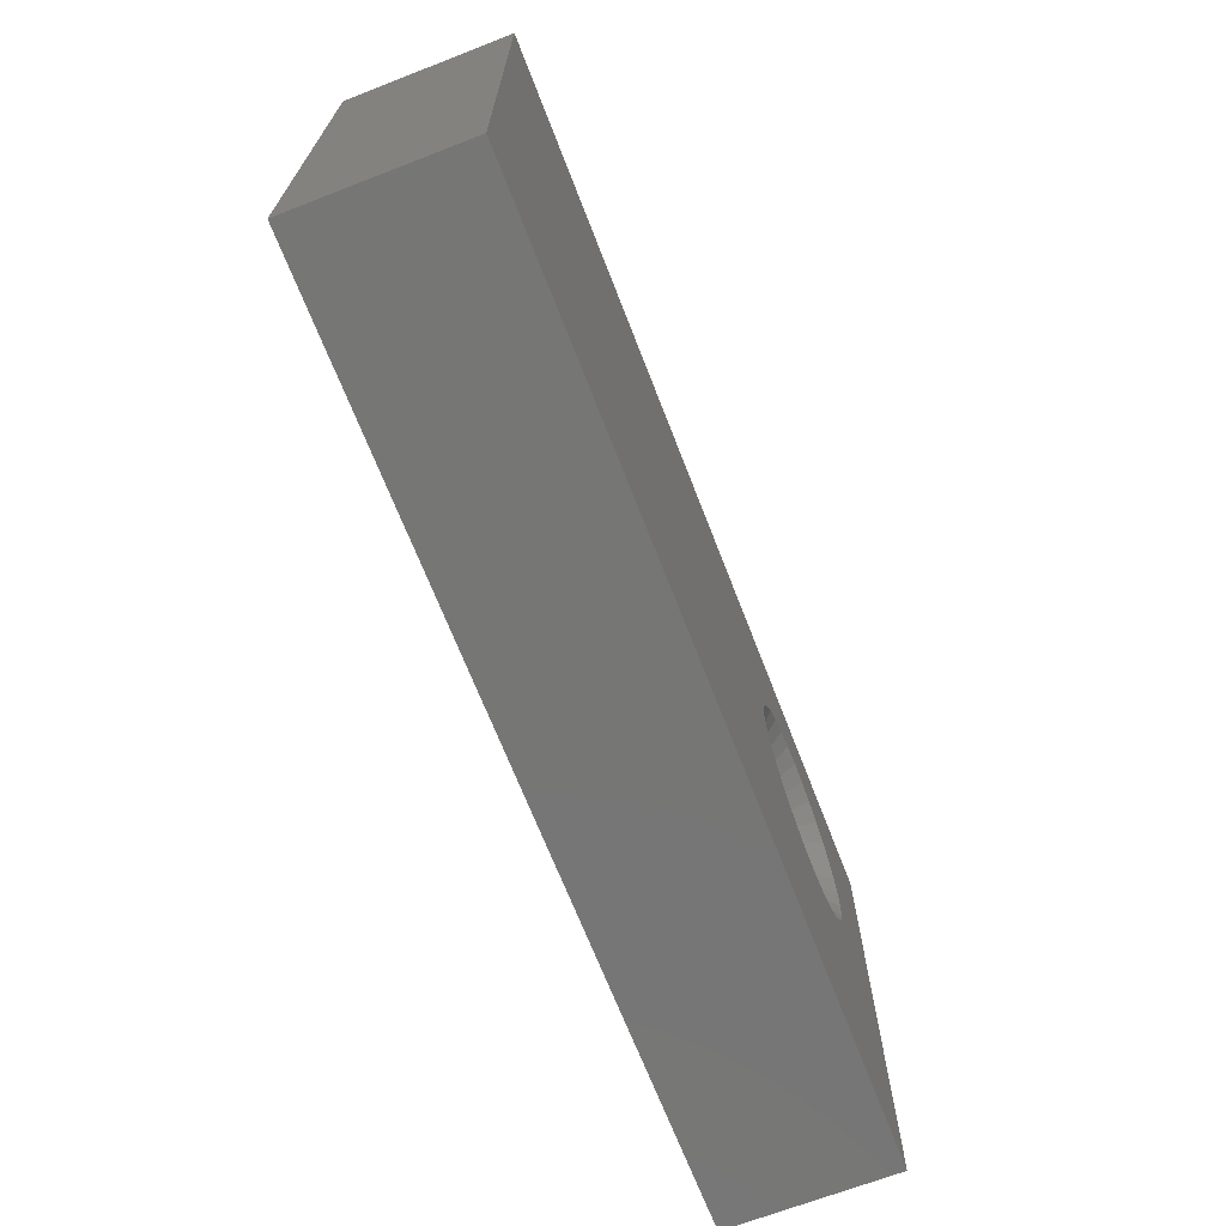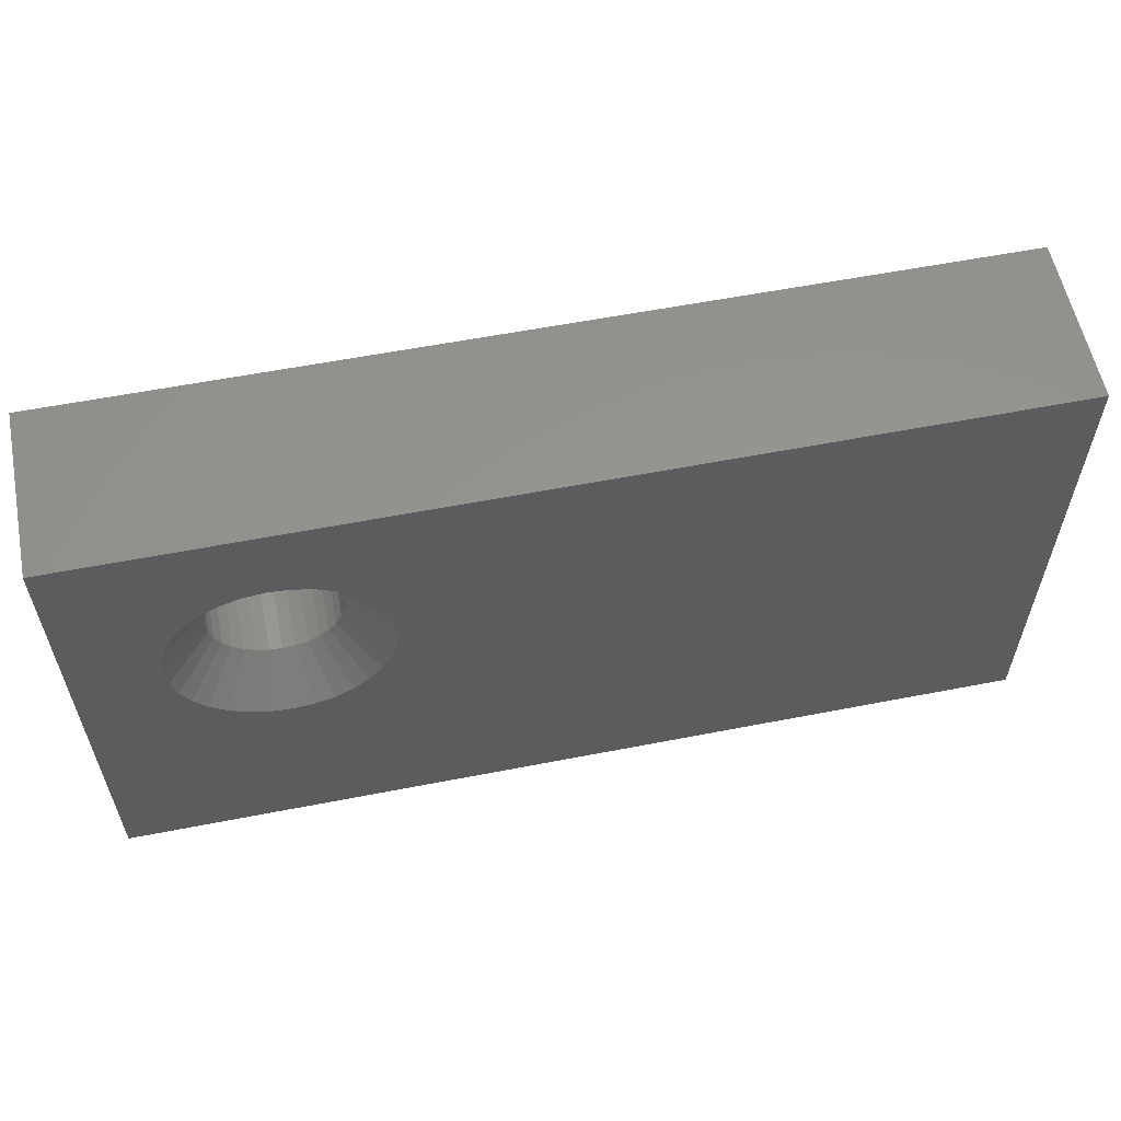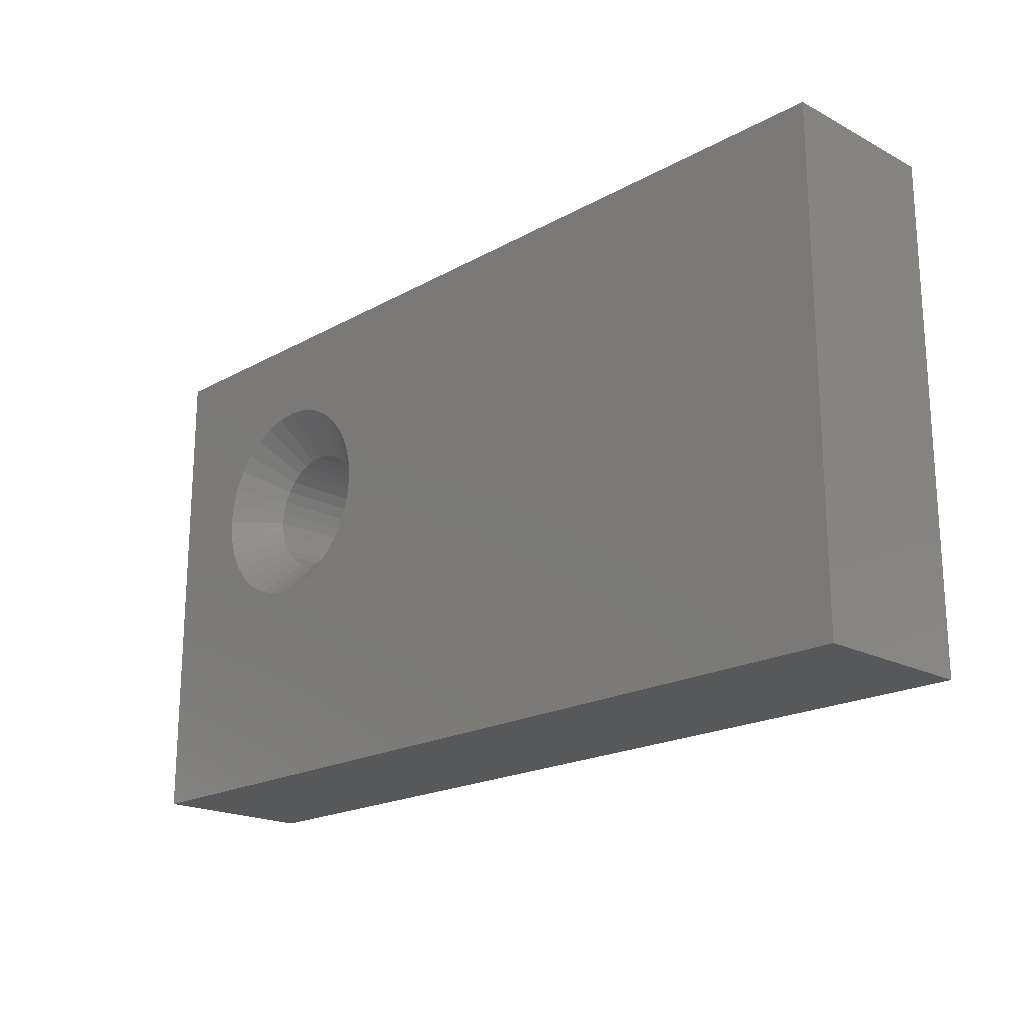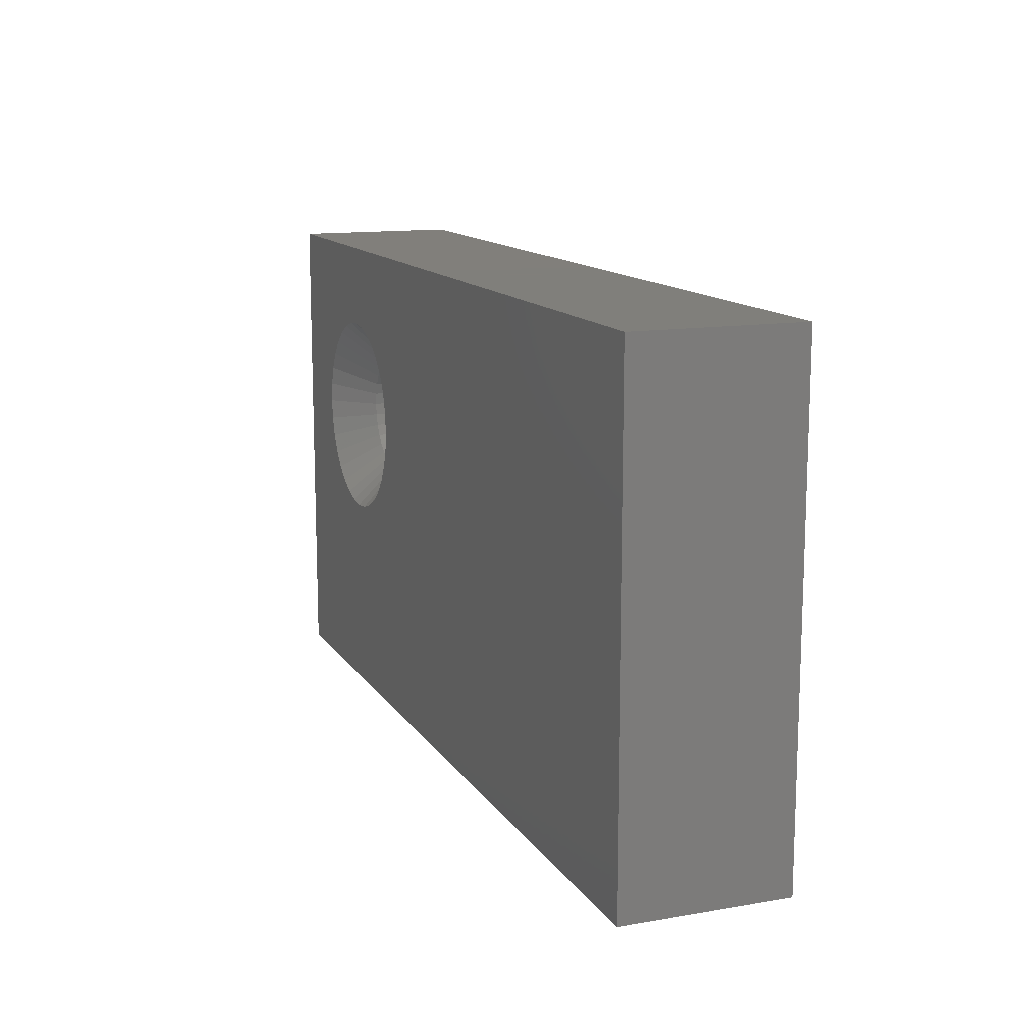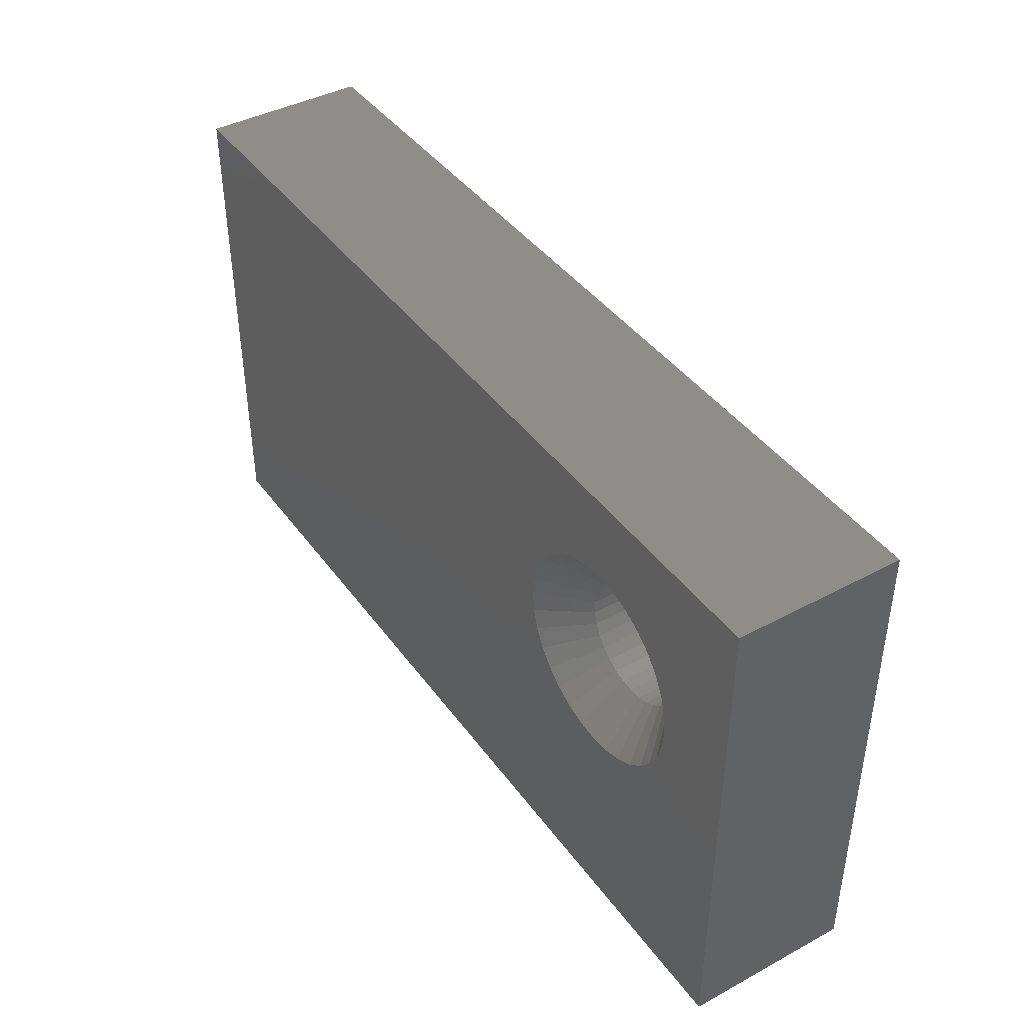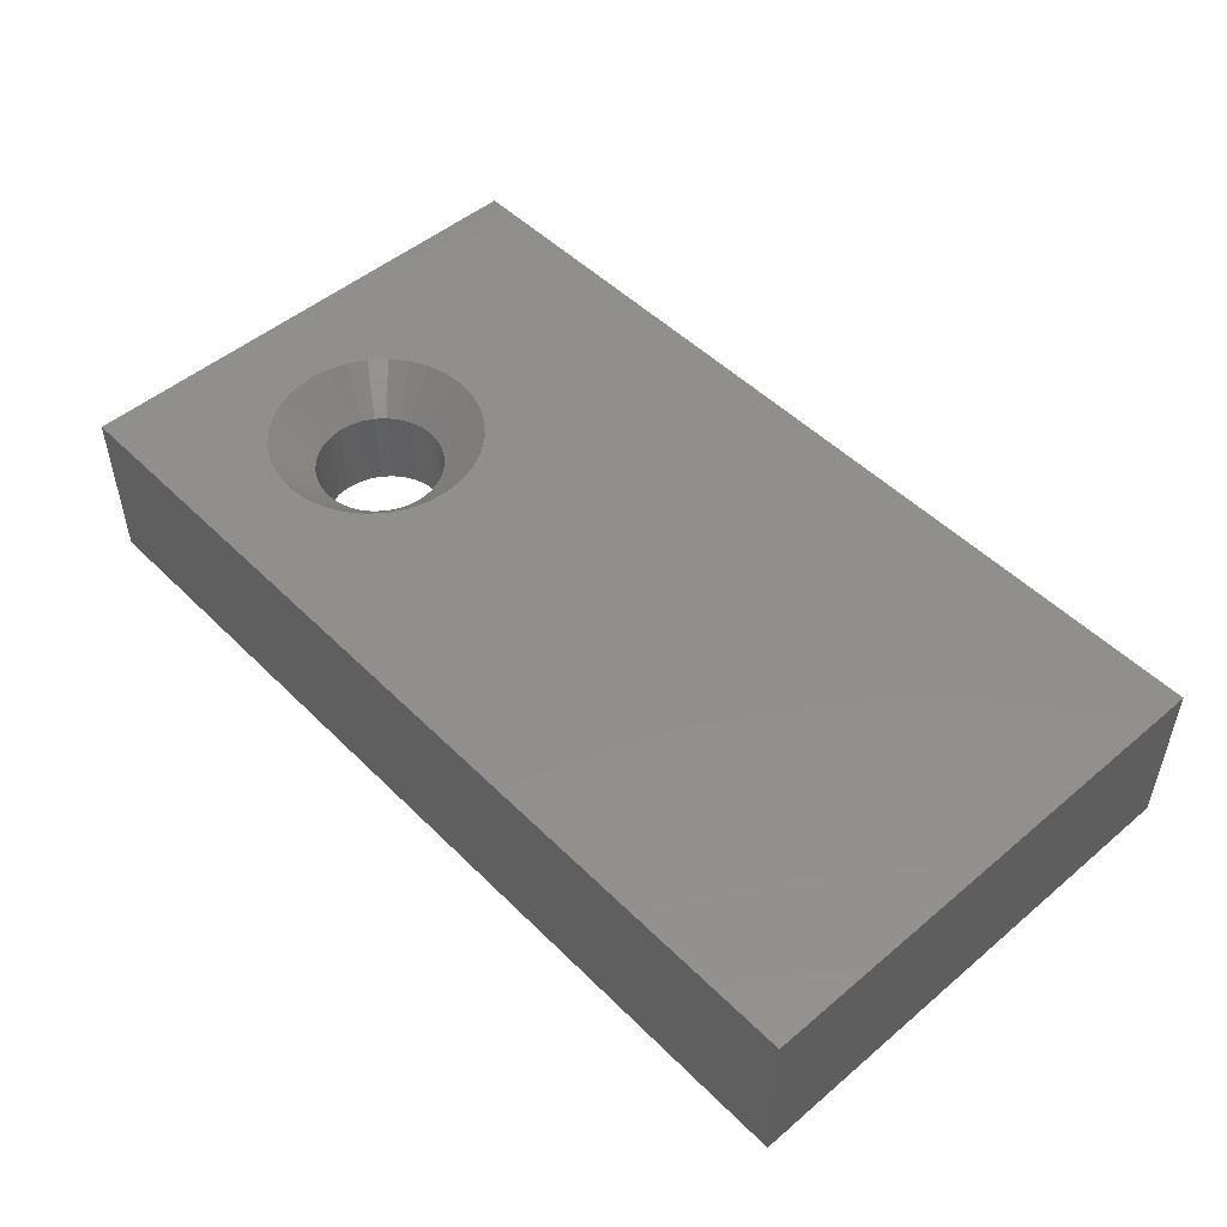
<metadata>
{"format":"stl","ext":"stl","renderer":"f3d","projection":"perspective","resolution":1024,"background":"white","views":[{"elev":-68.5,"azim":111.2,"up":"+Z"},{"elev":58.2,"azim":-11.4,"up":"+Z"},{"elev":-19.7,"azim":45.8,"up":"+Z"},{"elev":13.1,"azim":68.8,"up":"+Z"},{"elev":41.8,"azim":-122.9,"up":"+Z"},{"elev":50.0,"azim":47.2,"up":"+Y"}]}
</metadata>
<code>
# stl→obj: 136 verts, 272 faces
v -0.3428 -0.0625 0.03026
v -0.3243 -0.1875 0.03208
v -0.3243 -0.0625 0.03208
v -0.3065 -0.1875 0.03747
v -0.3065 -0.0625 0.03747
v -0.2901 -0.1875 0.04623
v -0.2901 -0.0625 0.04623
v -0.2758 -0.1875 0.05801
v -0.2758 -0.0625 0.05801
v -0.264 -0.1875 0.07237
v -0.264 -0.0625 0.07237
v -0.2552 -0.1875 0.08875
v -0.2552 -0.0625 0.08875
v -0.2498 -0.1875 0.1065
v -0.2498 -0.0625 0.1065
v -0.248 -0.1875 0.125
v -0.248 -0.0625 0.125
v -0.3428 -0.1875 0.03026
v -0.3612 -0.0625 0.03208
v -0.3612 -0.1875 0.03208
v -0.379 -0.0625 0.03747
v -0.379 -0.1875 0.03747
v -0.3954 -0.0625 0.04623
v -0.3954 -0.1875 0.04623
v -0.4098 -0.0625 0.05801
v -0.4098 -0.1875 0.05801
v -0.4215 -0.0625 0.07237
v -0.4215 -0.1875 0.07237
v -0.4303 -0.0625 0.08875
v -0.4303 -0.1875 0.08875
v -0.4357 -0.0625 0.1065
v -0.4357 -0.1875 0.1065
v -0.4375 -0.0625 0.125
v -0.4375 -0.1875 0.125
v -0.3428 -0.0625 0.2197
v -0.3612 -0.1875 0.2179
v -0.3612 -0.0625 0.2179
v -0.379 -0.1875 0.2125
v -0.379 -0.0625 0.2125
v -0.3954 -0.1875 0.2038
v -0.3954 -0.0625 0.2038
v -0.4098 -0.1875 0.192
v -0.4098 -0.0625 0.192
v -0.4215 -0.1875 0.1776
v -0.4215 -0.0625 0.1776
v -0.4303 -0.1875 0.1613
v -0.4303 -0.0625 0.1613
v -0.4357 -0.1875 0.1435
v -0.4357 -0.0625 0.1435
v -0.3428 -0.1875 0.2197
v -0.3243 -0.0625 0.2179
v -0.3243 -0.1875 0.2179
v -0.3065 -0.0625 0.2125
v -0.3065 -0.1875 0.2125
v -0.2901 -0.0625 0.2038
v -0.2901 -0.1875 0.2038
v -0.2758 -0.0625 0.192
v -0.2758 -0.1875 0.192
v -0.264 -0.0625 0.1776
v -0.264 -0.1875 0.1776
v -0.2552 -0.0625 0.1613
v -0.2552 -0.1875 0.1613
v -0.2498 -0.0625 0.1435
v -0.2498 -0.1875 0.1435
v -0.625 4.178e-17 0.4089
v 0.75 1.944e-16 0.4089
v -0.3428 6.608e-17 0.2822
v -0.3734 6.251e-17 0.2792
v -0.4029 5.874e-17 0.2703
v -0.4301 5.491e-17 0.2557
v -0.4539 5.118e-17 0.2362
v -0.4735 4.769e-17 0.2124
v -0.488 4.457e-17 0.1852
v -0.497 4.194e-17 0.1557
v -0.5 3.99e-17 0.125
v -0.625 0 -0.3438
v -0.497 3.853e-17 0.09432
v -0.488 3.789e-17 0.06483
v -0.4735 3.799e-17 0.03764
v -0.4539 3.884e-17 0.01382
v -0.4301 4.04e-17 -0.005738
v -0.4029 4.261e-17 -0.02027
v -0.3734 4.539e-17 -0.02922
v -0.3428 4.863e-17 -0.03224
v 0.75 1.527e-16 -0.3438
v -0.3121 5.22e-17 -0.02922
v -0.2826 5.597e-17 -0.02027
v -0.2554 5.98e-17 -0.005738
v -0.2316 6.353e-17 0.01382
v -0.212 6.702e-17 0.03764
v -0.1975 7.014e-17 0.06483
v -0.1885 7.277e-17 0.09432
v -0.1855 7.481e-17 0.125
v -0.1885 7.618e-17 0.1557
v -0.1975 7.682e-17 0.1852
v -0.212 7.672e-17 0.2124
v -0.2316 7.587e-17 0.2362
v -0.2554 7.431e-17 0.2557
v -0.2826 7.21e-17 0.2703
v -0.3121 6.932e-17 0.2792
v -0.625 -0.25 0.4089
v -0.625 -0.25 -0.3438
v -0.5 -0.25 0.125
v -0.497 -0.25 0.1557
v -0.488 -0.25 0.1852
v -0.4735 -0.25 0.2124
v -0.4539 -0.25 0.2362
v -0.4301 -0.25 0.2557
v -0.4029 -0.25 0.2703
v -0.3734 -0.25 0.2792
v -0.3428 -0.25 0.2822
v 0.75 -0.25 0.4089
v 0.75 -0.25 -0.3438
v -0.3428 -0.25 -0.03224
v -0.3734 -0.25 -0.02922
v -0.4029 -0.25 -0.02027
v -0.4301 -0.25 -0.005738
v -0.4539 -0.25 0.01382
v -0.4735 -0.25 0.03764
v -0.488 -0.25 0.06483
v -0.497 -0.25 0.09432
v -0.2316 -0.25 0.2362
v -0.212 -0.25 0.2124
v -0.1975 -0.25 0.1852
v -0.1885 -0.25 0.1557
v -0.1855 -0.25 0.125
v -0.1885 -0.25 0.09432
v -0.1975 -0.25 0.06483
v -0.212 -0.25 0.03764
v -0.2316 -0.25 0.01382
v -0.2554 -0.25 -0.005738
v -0.2826 -0.25 -0.02027
v -0.3121 -0.25 -0.02922
v -0.3121 -0.25 0.2792
v -0.2826 -0.25 0.2703
v -0.2554 -0.25 0.2557
f 1 2 3
f 3 2 4
f 3 4 5
f 5 4 6
f 5 6 7
f 7 6 8
f 7 8 9
f 9 8 10
f 9 10 11
f 11 10 12
f 11 12 13
f 13 12 14
f 13 14 15
f 15 14 16
f 15 16 17
f 2 1 18
f 18 1 19
f 18 19 20
f 20 19 21
f 20 21 22
f 22 21 23
f 22 23 24
f 24 23 25
f 24 25 26
f 26 25 27
f 26 27 28
f 28 27 29
f 28 29 30
f 30 29 31
f 30 31 32
f 32 31 33
f 32 33 34
f 35 36 37
f 37 36 38
f 37 38 39
f 39 38 40
f 39 40 41
f 41 40 42
f 41 42 43
f 43 42 44
f 43 44 45
f 45 44 46
f 45 46 47
f 47 46 48
f 47 48 49
f 49 48 34
f 49 34 33
f 36 35 50
f 50 35 51
f 50 51 52
f 52 51 53
f 52 53 54
f 54 53 55
f 54 55 56
f 56 55 57
f 56 57 58
f 58 57 59
f 58 59 60
f 60 59 61
f 60 61 62
f 62 61 63
f 62 63 64
f 64 63 17
f 64 17 16
f 65 66 67
f 65 67 68
f 65 68 69
f 65 69 70
f 65 70 71
f 65 71 72
f 65 72 73
f 65 73 74
f 65 74 75
f 65 75 76
f 76 75 77
f 76 77 78
f 76 78 79
f 76 79 80
f 76 80 81
f 76 81 82
f 76 82 83
f 76 83 84
f 76 84 85
f 85 84 86
f 85 86 87
f 85 87 88
f 85 88 89
f 85 89 90
f 85 90 91
f 85 91 92
f 85 92 93
f 85 93 94
f 85 94 95
f 85 95 96
f 85 96 97
f 66 85 97
f 66 97 98
f 66 98 99
f 66 99 100
f 66 100 67
f 84 19 1
f 1 86 84
f 23 81 25
f 25 81 80
f 25 80 27
f 27 80 79
f 27 79 29
f 29 79 78
f 29 78 31
f 31 78 77
f 31 77 33
f 33 77 75
f 88 7 89
f 89 7 9
f 89 9 90
f 90 9 11
f 90 11 91
f 91 11 13
f 91 13 92
f 92 13 15
f 92 15 93
f 93 15 17
f 81 23 82
f 82 23 21
f 82 21 83
f 83 21 19
f 83 19 84
f 7 88 5
f 5 88 87
f 5 87 3
f 3 87 86
f 3 86 1
f 67 51 35
f 35 68 67
f 55 98 57
f 57 98 97
f 57 97 59
f 59 97 96
f 59 96 61
f 61 96 95
f 61 95 63
f 63 95 94
f 63 94 17
f 17 94 93
f 70 41 71
f 71 41 43
f 71 43 72
f 72 43 45
f 72 45 73
f 73 45 47
f 73 47 74
f 74 47 49
f 74 49 75
f 75 49 33
f 98 55 99
f 99 55 53
f 99 53 100
f 100 53 51
f 100 51 67
f 41 70 39
f 39 70 69
f 39 69 37
f 37 69 68
f 37 68 35
f 101 102 103
f 101 103 104
f 101 104 105
f 101 105 106
f 101 106 107
f 101 107 108
f 101 108 109
f 101 109 110
f 101 110 111
f 101 111 112
f 102 113 114
f 102 114 115
f 102 115 116
f 102 116 117
f 102 117 118
f 102 118 119
f 102 119 120
f 102 120 121
f 102 121 103
f 113 122 123
f 113 123 124
f 113 124 125
f 113 125 126
f 113 126 127
f 113 127 128
f 113 128 129
f 113 129 130
f 113 130 131
f 113 131 132
f 113 132 133
f 113 133 114
f 112 111 134
f 112 134 135
f 112 135 136
f 112 136 122
f 112 122 113
f 18 20 114
f 114 133 18
f 129 8 130
f 130 8 6
f 130 6 131
f 8 129 10
f 10 129 128
f 10 128 12
f 12 128 127
f 12 127 14
f 14 127 126
f 14 126 16
f 28 118 26
f 26 118 117
f 26 117 24
f 118 28 119
f 119 28 30
f 119 30 120
f 120 30 32
f 120 32 121
f 121 32 34
f 121 34 103
f 114 20 115
f 115 20 22
f 115 22 116
f 116 22 24
f 116 24 117
f 18 133 2
f 2 133 132
f 2 132 4
f 4 132 131
f 4 131 6
f 50 52 111
f 111 110 50
f 106 42 107
f 107 42 40
f 107 40 108
f 42 106 44
f 44 106 105
f 44 105 46
f 46 105 104
f 46 104 48
f 48 104 103
f 48 103 34
f 60 122 58
f 58 122 136
f 58 136 56
f 122 60 123
f 123 60 62
f 123 62 124
f 124 62 64
f 124 64 125
f 125 64 16
f 125 16 126
f 111 52 134
f 134 52 54
f 134 54 135
f 135 54 56
f 135 56 136
f 50 110 36
f 36 110 109
f 36 109 38
f 38 109 108
f 38 108 40
f 101 65 102
f 102 65 76
f 112 66 101
f 101 66 65
f 113 85 112
f 112 85 66
f 102 76 113
f 113 76 85

</code>
